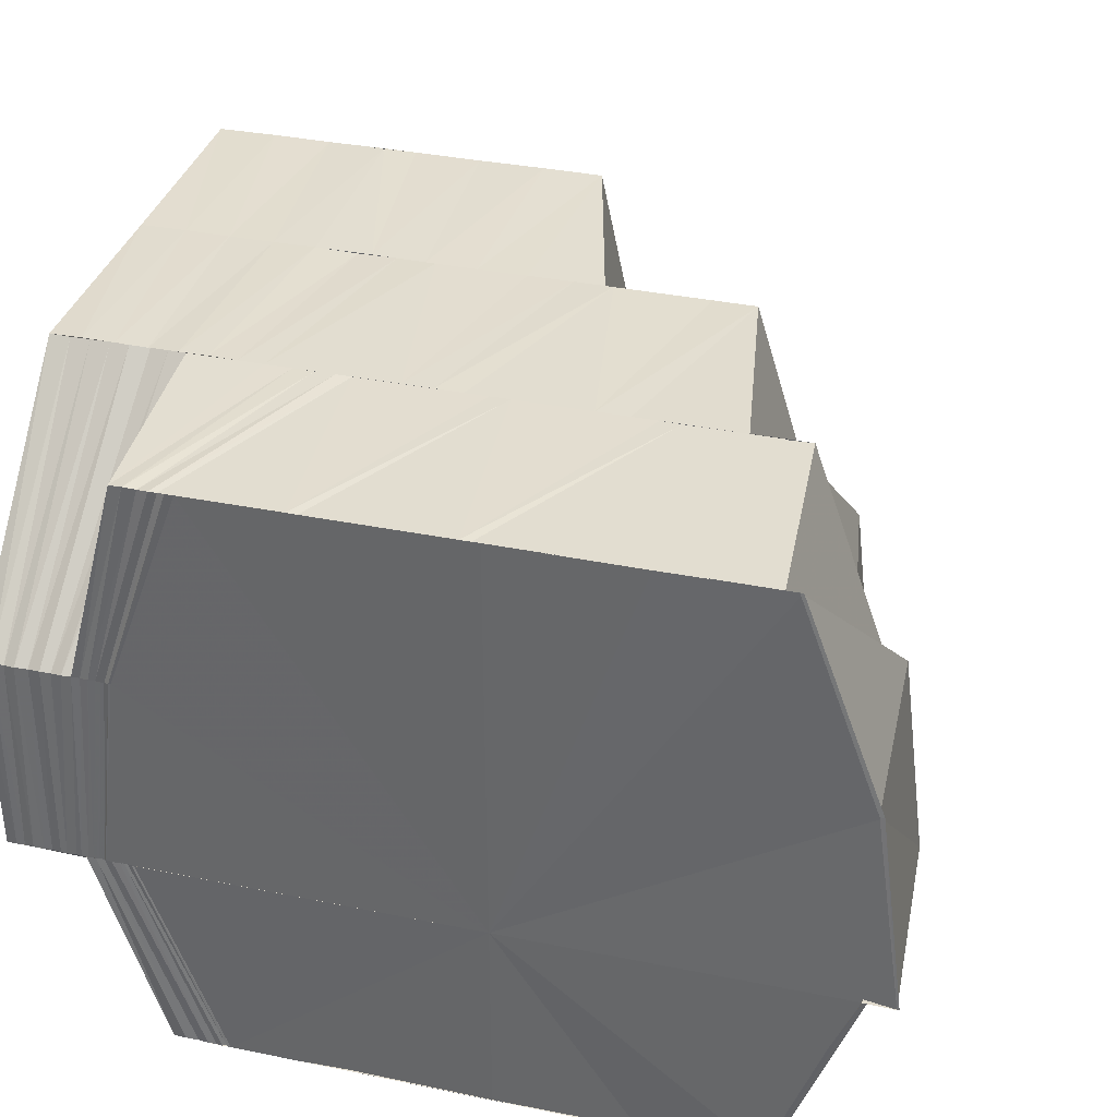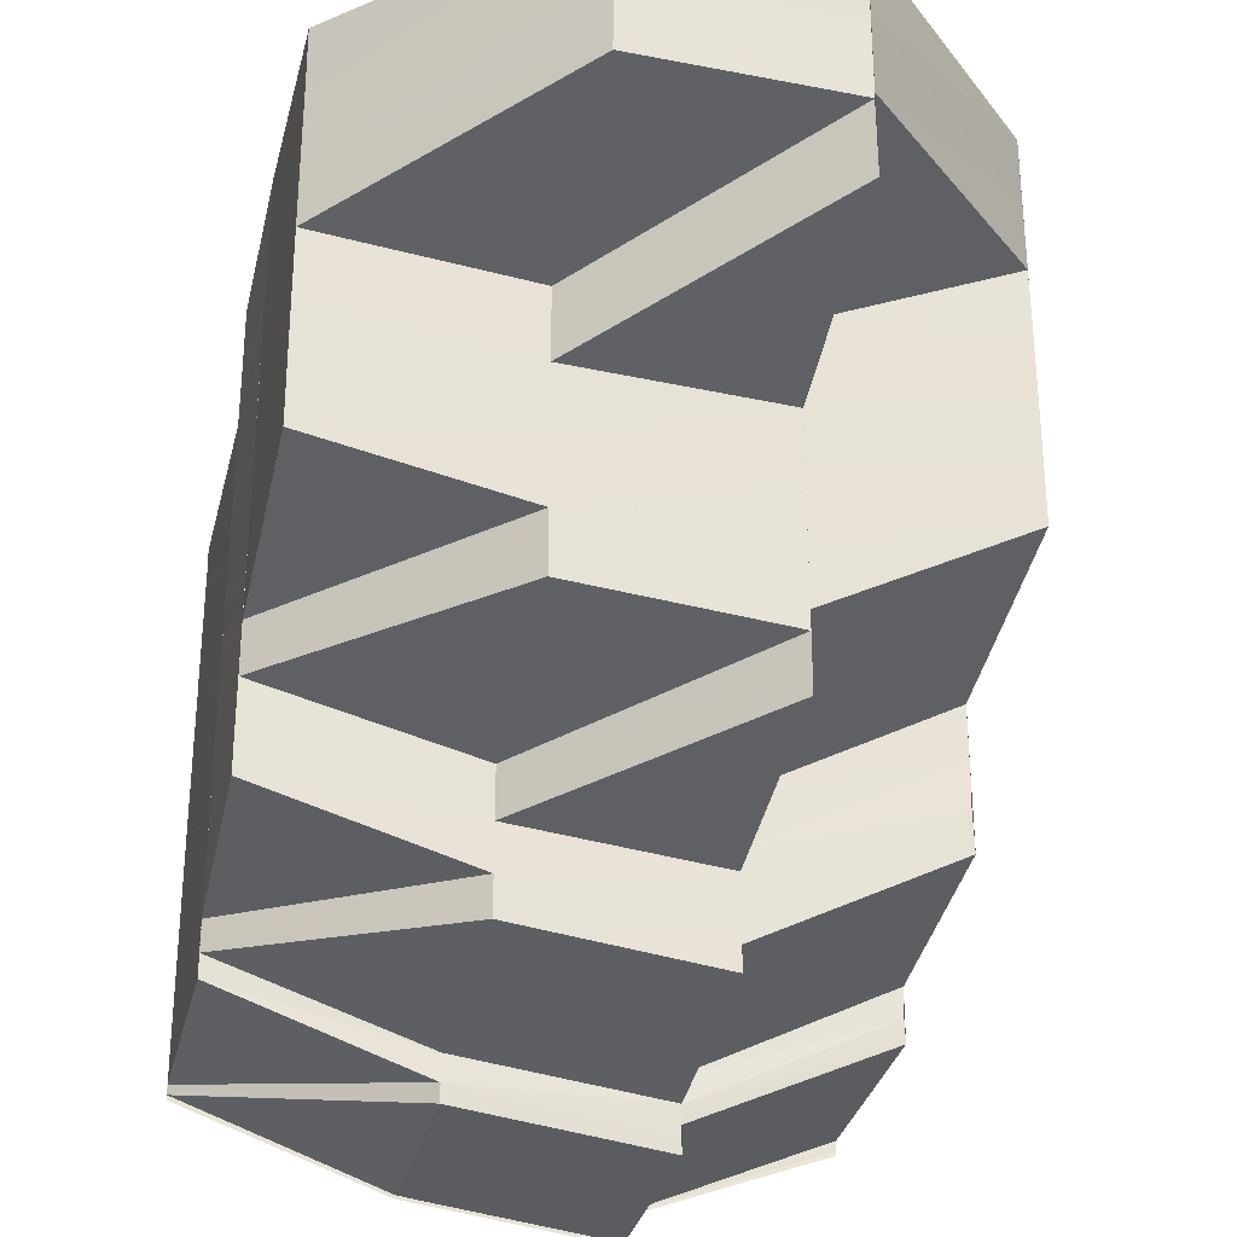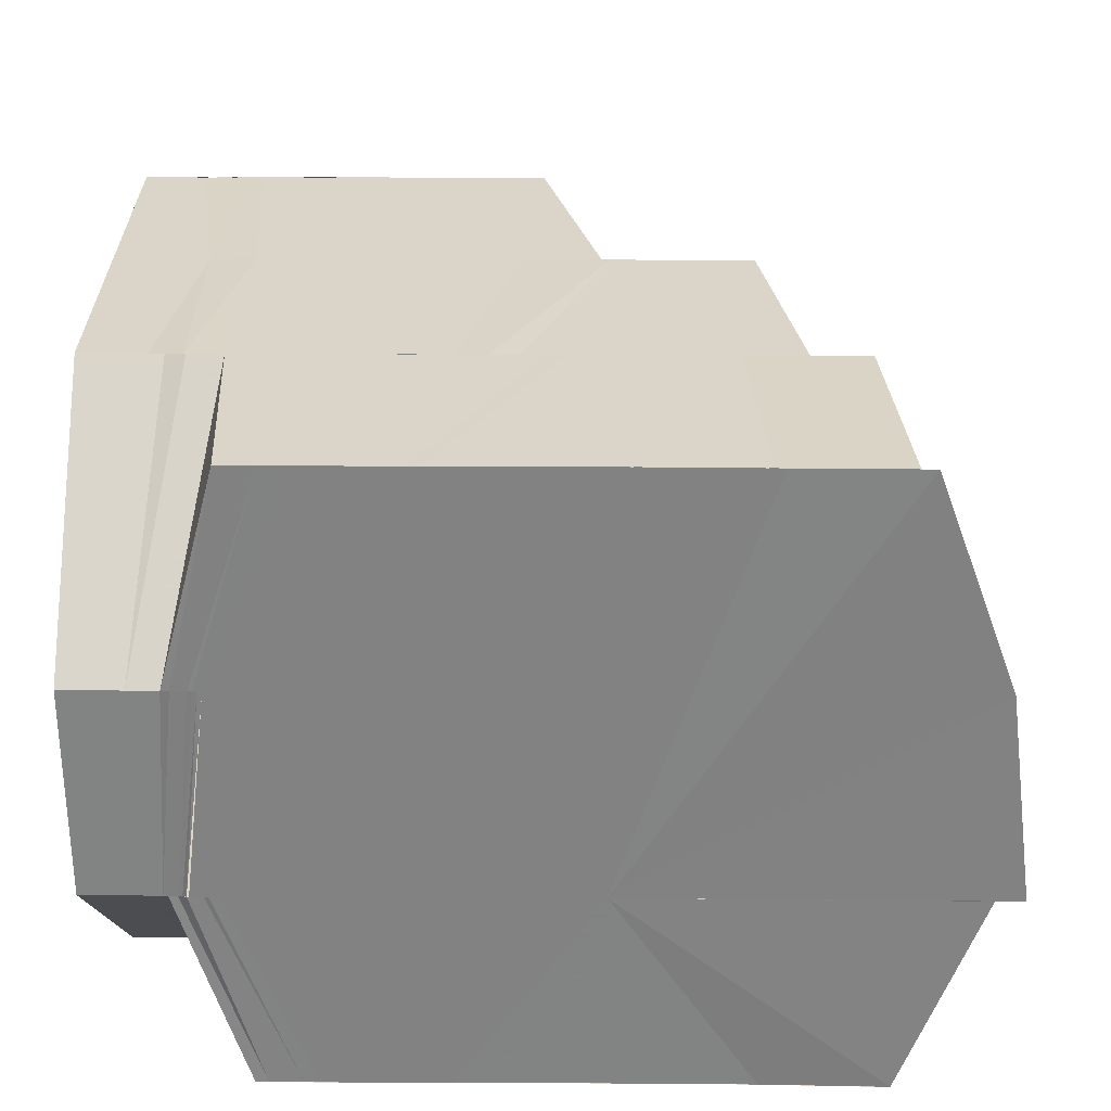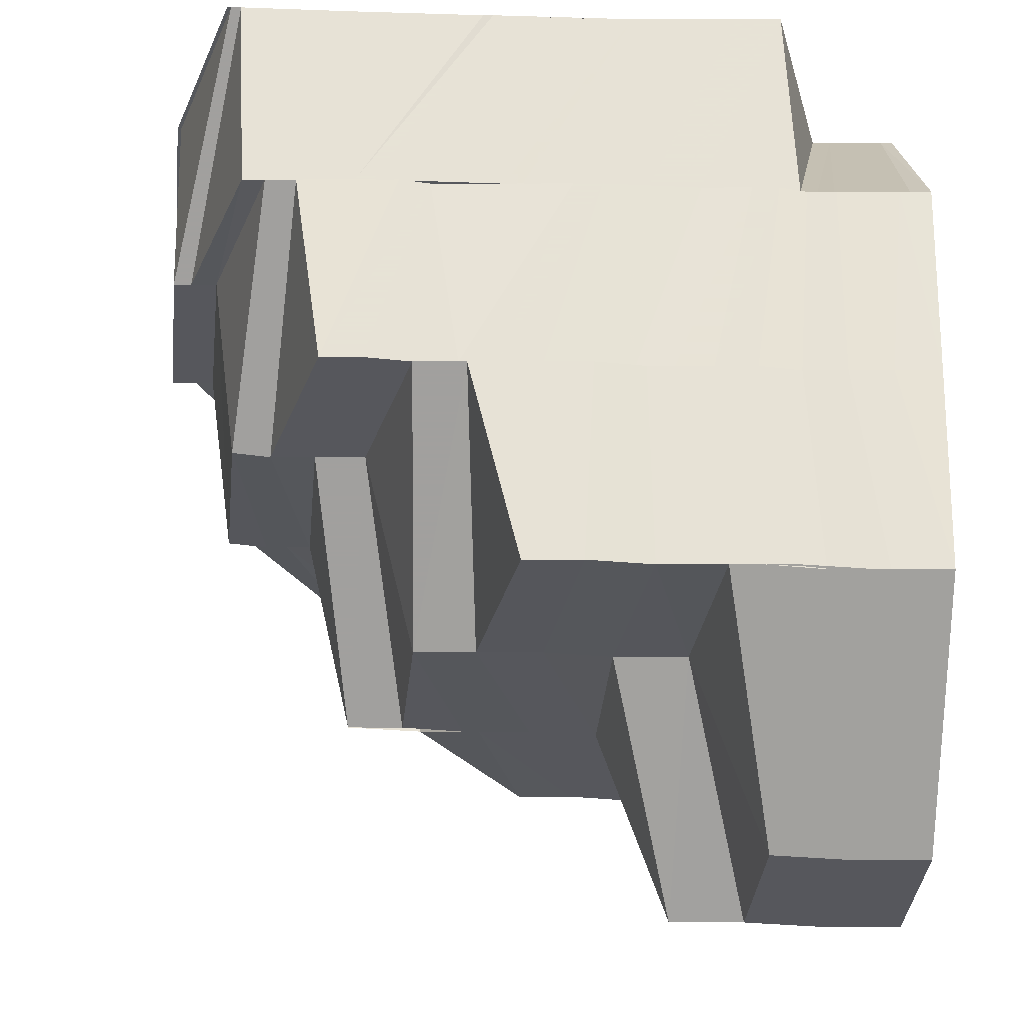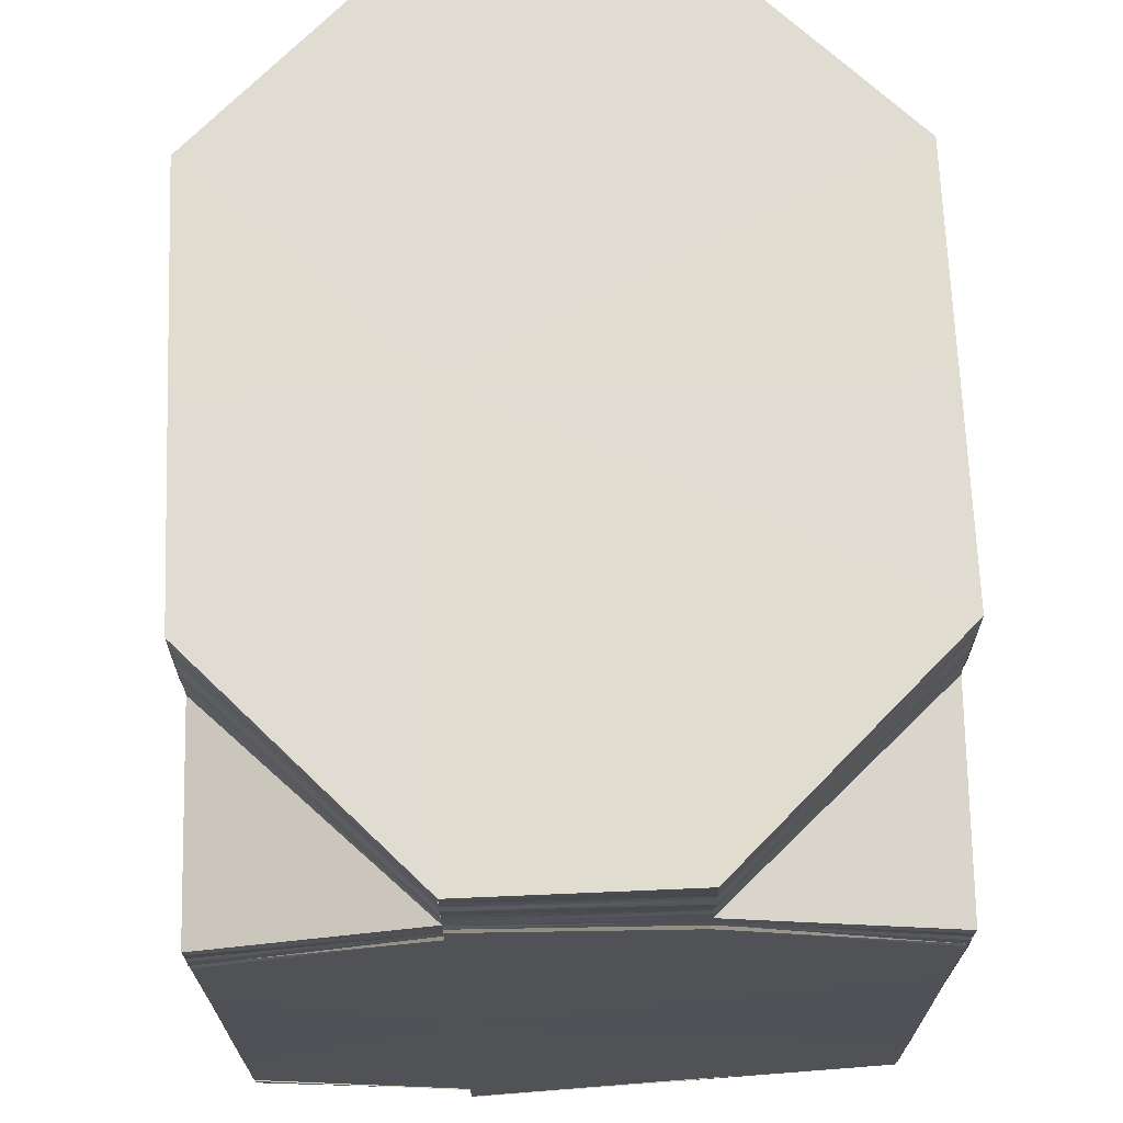
<metadata>
{"format":"obj","ext":"obj","renderer":"f3d","projection":"perspective","resolution":1024,"background":"white","views":[{"elev":35.4,"azim":105.1,"up":"+Y"},{"elev":-29.5,"azim":-103.6,"up":"+Z"},{"elev":29.1,"azim":90.6,"up":"+Y"},{"elev":62.9,"azim":-88.5,"up":"+Y"},{"elev":69.1,"azim":88.2,"up":"+Z"}]}
</metadata>
<code>
o 17708
v 2208 1872 13
v 2208 1872 13
v 2208 1872 13
v 2208 1872 13
v 2208 1872 13
v 2208 1872 13
v 2208 1872 13
v 2208 1872 13
v 2208 1872 13
v 2208 1872 13
v 2208 1872 13
v 2208 1872 13
v 2208 1872 13
v 2208 1872 13.01
v 2208 1872 13
v 2208 1872 13
v 2208 1872 13
v 2208 1872 13
v 2208 1872 13
v 2208 1872 13
v 2208 1872 13
v 2208 1872 13.01
v 2208 1872 13
v 2208 1872 13.01
v 2208 1872 13
v 2208 1872 13
v 2208 1872 13.01
v 2208 1872 13
v 2208 1872 13
v 2208 1872 13
v 2208 1872 13
v 2208 1872 13
v 2208 1872 13.01
v 2208 1872 13
v 2208 1872 13
v 2208 1872 13
v 2208 1872 13.01
v 2208 1872 13.01
v 2208 1872 13.01
v 2208 1872 13.01
v 2208 1872 13.02
v 2208 1872 13.02
v 2208 1872 13.01
v 2208 1872 13.02
v 2208 1872 13.02
v 2208 1872 13.02
v 2208 1872 13.02
v 2208 1872 13.03
v 2208 1872 13.03
v 2208 1872 13.03
v 2208 1872 13.03
v 2208 1872 13.03
v 2208 1872 13.03
v 2208 1872 13.03
v 2208 1872 13.03
v 2208 1872 13.03
v 2208 1872 13.03
v 2208 1872 13.03
v 2208 1872 13.03
v 2208 1872 13.03
v 2208 1872 13.02
v 2208 1872 13.02
v 2208 1872 13.02
v 2208 1872 13.03
v 2208 1872 13.03
v 2208 1872 13.03
v 2208 1872 13.03
v 2208 1872 13.03
v 2208 1872 13.03
v 2208 1872 13.03
v 2208 1872 13.03
v 2208 1872 13.03
v 2208 1872 13.03
v 2208 1872 13.03
v 2208 1872 13.03
v 2208 1872 13.03
v 2208 1872 13.03
v 2208 1872 13.03
v 2208 1872 13.03
v 2208 1872 13.03
v 2208 1872 13.03
v 2208 1872 13.04
v 2208 1872 13.04
v 2208 1872 13.03
v 2208 1872 13.03
v 2208 1872 13.04
v 2208 1872 13.04
v 2208 1872 13.04
v 2208 1872 13.04
v 2208 1872 13.02
v 2208 1872 13.03
v 2208 1872 13.03
v 2208 1872 13.02
v 2208 1872 13.02
v 2208 1872 13.02
v 2208 1872 13.04
v 2208 1872 13.04
v 2208 1872 13.04
v 2208 1872 13.04
v 2208 1872 13.04
v 2208 1872 13.04
v 2208 1872 13.04
v 2208 1872 13.04
v 2208 1872 13.04
v 2208 1872 13.03
v 2208 1872 13.04
v 2208 1872 13.03
v 2208 1872 13.04
v 2208 1872 13.04
v 2208 1872 13.04
v 2208 1872 13.03
v 2208 1872 13.04
v 2208 1872 13.04
v 2208 1872 13.04
v 2208 1872 13.04
v 2208 1872 13.04
v 2208 1872 13.04
v 2208 1872 13.03
v 2208 1872 13.04
v 2208 1872 13.04
v 2208 1872 13.04
v 2208 1872 13.04
v 2208 1872 13.04
v 2208 1872 13.04
v 2208 1872 13.03
v 2208 1872 13.04
v 2208 1872 13.03
v 2208 1872 13.04
v 2208 1872 13.03
v 2208 1872 13.04
v 2208 1872 13.03
v 2208 1872 13.03
v 2208 1872 13.03
v 2208 1872 13.03
v 2208 1872 13.03
v 2208 1872 13.03
v 2208 1872 13.03
v 2208 1872 13.03
v 2208 1872 13.03
v 2208 1872 13.03
v 2208 1872 13.03
v 2208 1872 13.03
v 2208 1872 13.03
v 2208 1872 13.03
v 2208 1872 13.03
v 2208 1872 13.03
v 2208 1872 13.02
v 2208 1872 13.02
v 2208 1872 13.02
v 2208 1872 13.01
v 2208 1872 13.01
v 2208 1872 13.01
v 2208 1872 13.01
v 2208 1872 13.01
v 2208 1872 13
v 2208 1872 13.01
v 2208 1872 13.01
v 2208 1872 13
v 2208 1872 13
v 2208 1872 13.01
v 2208 1872 13
v 2208 1872 13.01
v 2208 1872 13
v 2208 1872 13
v 2208 1872 13
v 2208 1872 13
v 2208 1872 13
v 2208 1872 13
v 2208 1872 13
v 2208 1872 13.01
v 2208 1872 13.02
v 2208 1872 13.02
v 2208 1872 13.02
v 2208 1872 13.03
v 2208 1872 13
v 2208 1872 13
v 2208 1872 13
v 2208 1872 13
v 2208 1872 13
v 2208 1872 13.03
v 2208 1872 13.03
v 2208 1872 13.03
v 2208 1872 13.03
v 2208 1872 13.03
v 2208 1872 13.03
v 2208 1872 13.03
v 2208 1872 13.03
v 2208 1872 13.03
v 2208 1872 13.03
v 2208 1872 13.03
v 2208 1872 13.03
v 2208 1872 13.03
v 2208 1872 13.03
v 2208 1872 13.03
v 2208 1872 13.03
v 2208 1872 13.03
v 2208 1872 13.03
v 2208 1872 13.03
v 2208 1872 13.03
v 2208 1872 13.03
v 2208 1872 13.04
v 2208 1872 13.03
v 2208 1872 13.03
v 2208 1872 13.04
v 2208 1872 13.03
v 2208 1872 13.04
v 2208 1872 13.04
v 2208 1872 13.03
v 2208 1872 13.04
v 2208 1872 13.04
v 2208 1872 13.03
v 2208 1872 13.04
v 2208 1872 13.04
v 2208 1872 13.04
v 2208 1872 13.04
v 2208 1872 13.04
v 2208 1872 13.04
v 2208 1872 13.04
v 2208 1872 13.04
v 2208 1872 13.04
v 2208 1872 13.04
v 2208 1872 13.04
v 2208 1872 13.03
v 2208 1872 13.03
v 2208 1872 13.03
v 2208 1872 13.03
v 2208 1872 13.03
v 2208 1872 13.03
v 2208 1872 13.03
v 2208 1872 13.03
v 2208 1872 13.03
v 2208 1872 13.03
v 2208 1872 13.02
v 2208 1872 13.02
v 2208 1872 13.01
v 2208 1872 13
v 2208 1872 13.03
v 2208 1872 13.03
v 2208 1872 13.03
v 2208 1872 13.03
v 2208 1872 13.03
v 2208 1872 13.03
v 2208 1872 13
v 2208 1872 13
v 2208 1872 13.01
v 2208 1872 13
v 2208 1872 13.01
v 2208 1872 13
v 2208 1872 13
v 2208 1872 13.01
v 2208 1872 13.01
v 2208 1872 13.01
v 2208 1872 13.01
v 2208 1872 13.01
v 2208 1872 13.01
v 2208 1872 13.01
v 2208 1872 13
v 2208 1872 13.01
v 2208 1872 13.01
v 2208 1872 13.01
v 2208 1872 13.01
v 2208 1872 13.01
v 2208 1872 13.01
v 2208 1872 13.01
v 2208 1872 13.01
v 2208 1872 13.01
v 2208 1872 13.01
v 2208 1872 13.01
v 2208 1872 13.01
v 2208 1872 13.01
v 2208 1872 13.01
v 2208 1872 13.02
v 2208 1872 13.02
v 2208 1872 13.02
v 2208 1872 13.01
v 2208 1872 13.02
v 2208 1872 13.01
v 2208 1872 13.01
v 2208 1872 13.01
v 2208 1872 13.01
v 2208 1872 13.01
v 2208 1872 13.02
v 2208 1872 13.02
v 2208 1872 13.02
v 2208 1872 13.02
v 2208 1872 13.02
v 2208 1872 13.02
v 2208 1872 13.02
v 2208 1872 13.02
v 2208 1872 13.02
v 2208 1872 13.02
v 2208 1872 13.03
v 2208 1872 13.02
v 2208 1872 13.03
v 2208 1872 13.03
v 2208 1872 13.03
v 2208 1872 13.03
v 2208 1872 13.03
v 2208 1872 13.03
v 2208 1872 13.03
v 2208 1872 13.04
v 2208 1872 13.03
v 2208 1872 13.03
v 2208 1872 13.03
v 2208 1872 13.02
v 2208 1872 13.03
v 2208 1872 13.04
v 2208 1872 13.04
v 2208 1872 13.03
v 2208 1872 13.02
v 2208 1872 13.03
v 2208 1872 13.02
v 2208 1872 13.02
v 2208 1872 13.03
v 2208 1872 13.02
v 2208 1872 13.02
v 2208 1872 13.02
v 2208 1872 13.03
v 2208 1872 13.03
v 2208 1872 13.03
v 2208 1872 13.03
v 2208 1872 13.02
v 2208 1872 13.02
v 2208 1872 13.03
v 2208 1872 13.02
v 2208 1872 13.02
v 2208 1872 13.02
v 2208 1872 13.01
v 2208 1872 13.01
v 2208 1872 13.01
v 2208 1872 13.01
v 2208 1872 13.01
v 2208 1872 13.01
v 2208 1872 13.01
v 2208 1872 13.01
v 2208 1872 13.01
v 2208 1872 13.01
v 2208 1872 13.01
v 2208 1872 13.01
v 2208 1872 13.01
v 2208 1872 13.01
v 2208 1872 13.01
v 2208 1872 13.02
v 2208 1872 13.02
v 2208 1872 13.02
v 2208 1872 13.02
v 2208 1872 13.02
v 2208 1872 13.03
v 2208 1872 13.03
v 2208 1872 13.03
v 2208 1872 13.03
v 2208 1872 13.03
v 2208 1872 13.03
v 2208 1872 13.03
v 2208 1872 13.03
v 2208 1872 13.04
v 2208 1872 13.03
v 2208 1872 13.04
v 2208 1872 13.04
f 1 2 3
f 3 4 5
f 6 7 4
f 8 6 9
f 9 10 11
f 12 13 2
f 14 13 15
f 13 16 17
f 18 12 19
f 20 18 21
f 18 22 23
f 10 24 25
f 26 27 24
f 10 28 24
f 29 28 10
f 30 29 31
f 29 32 28
f 33 32 34
f 35 36 28
f 36 37 38
f 24 38 39
f 38 40 39
f 39 40 41
f 40 42 41
f 40 43 42
f 43 44 42
f 42 44 45
f 44 46 45
f 44 47 46
f 47 48 46
f 46 48 49
f 48 50 51
f 52 53 50
f 48 52 54
f 55 56 53
f 52 55 57
f 58 59 56
f 55 58 60
f 61 62 58
f 63 62 61
f 62 64 58
f 58 64 65
f 62 66 64
f 64 67 65
f 66 68 64
f 66 69 68
f 69 70 68
f 69 71 70
f 71 72 70
f 73 67 74
f 71 75 72
f 75 76 72
f 77 75 71
f 78 77 71
f 77 79 75
f 80 77 78
f 79 81 75
f 75 81 76
f 79 82 81
f 81 83 76
f 84 85 78
f 82 86 81
f 81 86 83
f 82 87 86
f 86 88 83
f 86 89 88
f 90 84 91
f 92 78 91
f 93 90 94
f 95 91 94
f 96 97 86
f 97 98 88
f 96 97 99
f 97 98 99
f 100 96 99
f 100 96 101
f 98 102 99
f 98 102 103
f 104 100 99
f 104 100 105
f 105 106 101
f 105 101 107
f 102 108 99
f 102 108 109
f 110 104 99
f 110 104 111
f 108 112 99
f 113 110 99
f 112 113 99
f 113 110 114
f 108 112 115
f 112 113 116
f 116 117 114
f 116 114 118
f 119 120 115
f 119 115 121
f 122 119 121
f 122 121 123
f 124 122 123
f 124 123 125
f 126 124 125
f 126 125 127
f 128 126 127
f 128 127 129
f 130 128 129
f 130 129 131
f 132 130 131
f 133 131 134
f 135 131 136
f 135 136 137
f 138 139 137
f 140 137 141
f 142 138 141
f 143 142 144
f 145 141 144
f 146 144 147
f 147 144 148
f 147 148 149
f 149 148 150
f 149 150 151
f 151 150 152
f 150 153 152
f 152 154 155
f 153 156 32
f 156 157 158
f 156 158 159
f 160 161 159
f 162 160 163
f 163 160 164
f 165 166 167
f 166 168 169
f 169 170 171
f 170 172 171
f 172 173 171
f 173 174 171
f 175 176 171
f 177 178 171
f 178 179 171
f 174 180 171
f 180 181 171
f 180 182 181
f 174 182 180
f 174 183 182
f 183 184 182
f 184 185 182
f 184 49 185
f 182 185 186
f 49 187 185
f 185 188 186
f 185 187 188
f 187 189 188
f 190 191 187
f 187 192 189
f 54 192 187
f 191 193 192
f 192 194 189
f 192 195 194
f 57 195 192
f 193 196 195
f 195 197 194
f 195 198 197
f 60 198 195
f 196 199 198
f 199 200 198
f 198 201 197
f 198 202 201
f 202 130 201
f 202 203 130
f 67 203 202
f 203 204 130
f 67 205 203
f 203 206 204
f 205 206 203
f 206 207 204
f 205 208 206
f 206 209 207
f 208 209 206
f 209 210 207
f 208 211 209
f 209 212 210
f 211 212 209
f 212 213 210
f 211 214 212
f 212 215 213
f 214 215 212
f 215 216 213
f 214 217 215
f 215 218 216
f 217 218 215
f 218 219 216
f 217 220 218
f 218 103 219
f 220 103 218
f 220 221 103
f 103 109 219
f 103 222 109
f 223 224 225
f 224 226 225
f 224 227 226
f 227 228 226
f 227 229 228
f 229 230 228
f 229 231 230
f 231 146 230
f 231 232 146
f 223 225 171
f 225 233 171
f 233 234 171
f 234 235 171
f 235 236 171
f 232 237 238
f 232 186 145
f 186 239 237
f 186 240 140
f 240 241 239
f 240 242 241
f 243 244 245
f 246 247 244
f 248 246 249
f 249 250 251
f 250 252 253
f 250 254 252
f 255 254 250
f 255 256 254
f 257 255 258
f 256 259 254
f 260 261 252
f 252 262 263
f 262 264 263
f 261 265 264
f 266 259 267
f 259 268 269
f 270 271 259
f 264 272 273
f 272 274 273
f 275 272 264
f 272 276 274
f 276 61 274
f 276 63 61
f 259 277 275
f 277 278 275
f 279 277 259
f 279 280 277
f 277 281 278
f 280 281 277
f 281 282 278
f 280 283 281
f 282 284 63
f 284 94 63
f 281 285 282
f 285 284 282
f 283 285 281
f 283 286 285
f 285 287 284
f 286 287 285
f 286 288 287
f 288 289 287
f 287 289 95
f 287 290 291
f 289 292 290
f 293 294 289
f 295 296 292
f 289 295 92
f 297 295 289
f 297 298 295
f 298 299 295
f 295 299 80
f 299 107 80
f 298 300 299
f 299 105 107
f 300 105 299
f 300 301 105
f 302 303 297
f 302 304 305
f 306 303 302
f 306 307 303
f 307 111 303
f 307 308 111
f 309 306 302
f 309 302 310
f 311 309 310
f 311 310 312
f 313 314 312
f 315 313 316
f 317 312 316
f 318 319 311
f 320 318 317
f 318 321 322
f 320 322 323
f 324 319 318
f 325 320 326
f 325 326 327
f 326 316 328
f 327 326 328
f 327 328 329
f 329 328 279
f 330 327 329
f 329 331 332
f 330 329 333
f 334 330 333
f 334 333 335
f 336 334 335
f 337 335 338
f 339 336 340
f 340 341 342
f 339 343 336
f 344 343 339
f 344 345 343
f 345 346 343
f 345 347 346
f 348 347 345
f 348 349 347
f 349 350 347
f 349 351 350
f 351 352 350
f 351 353 352
f 353 354 352
f 353 355 354
f 355 324 354
f 355 356 324
f 356 357 324
f 324 357 319
f 357 118 319
f 356 358 357
f 357 116 118
f 358 116 357
f 358 359 116

</code>
